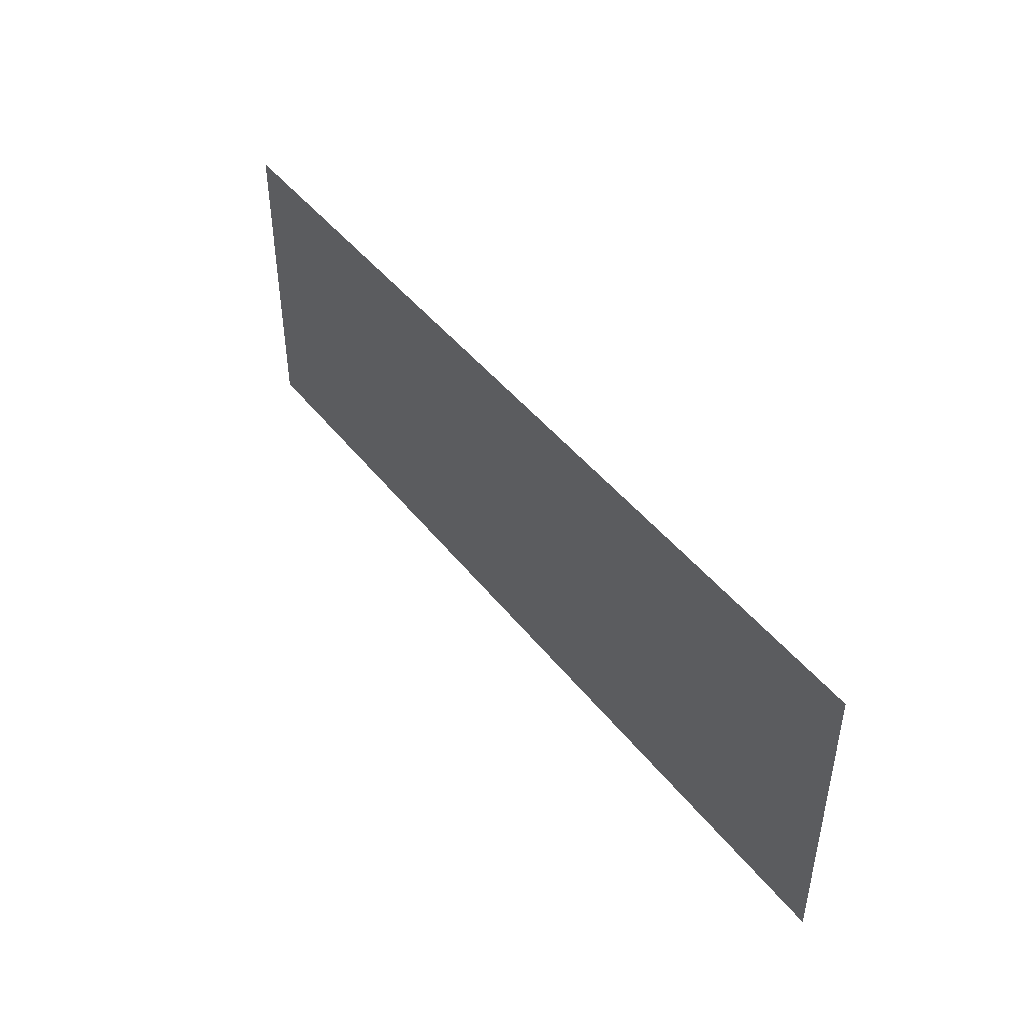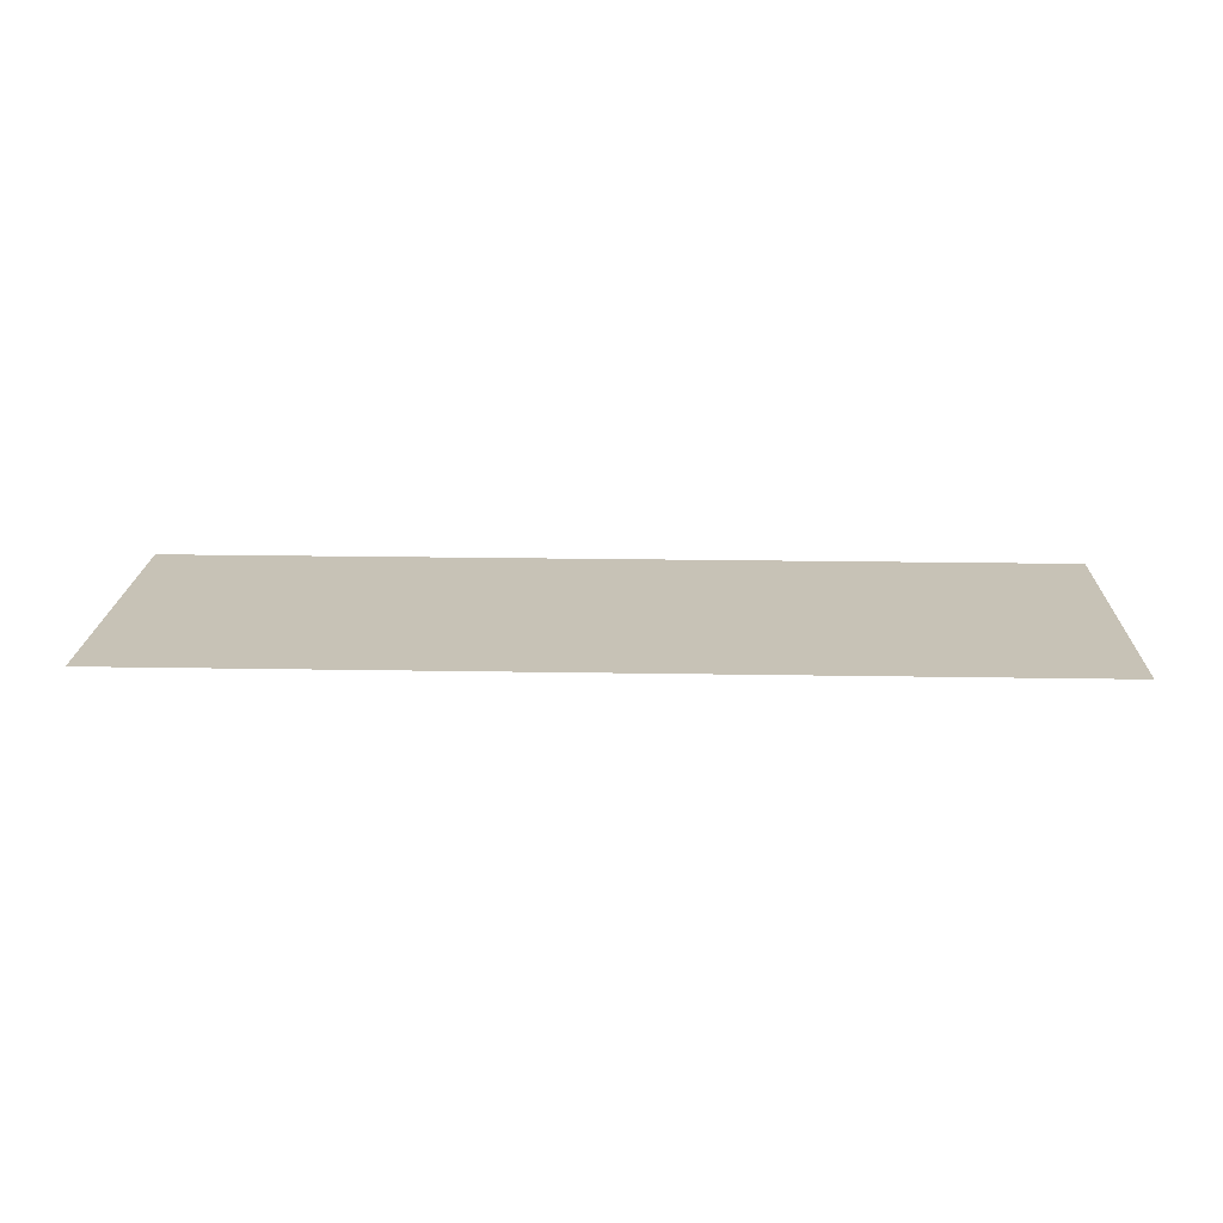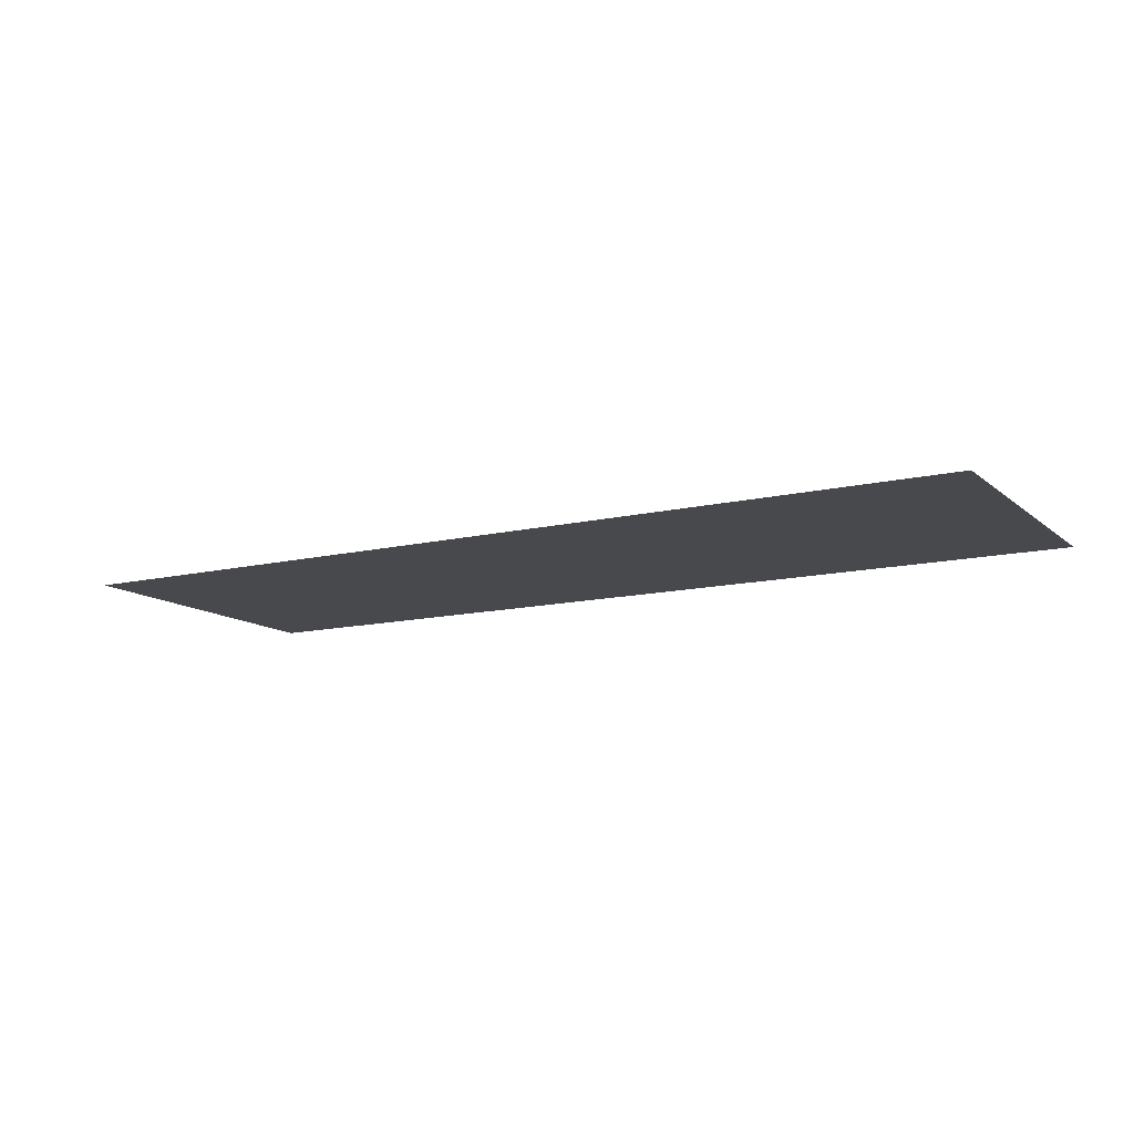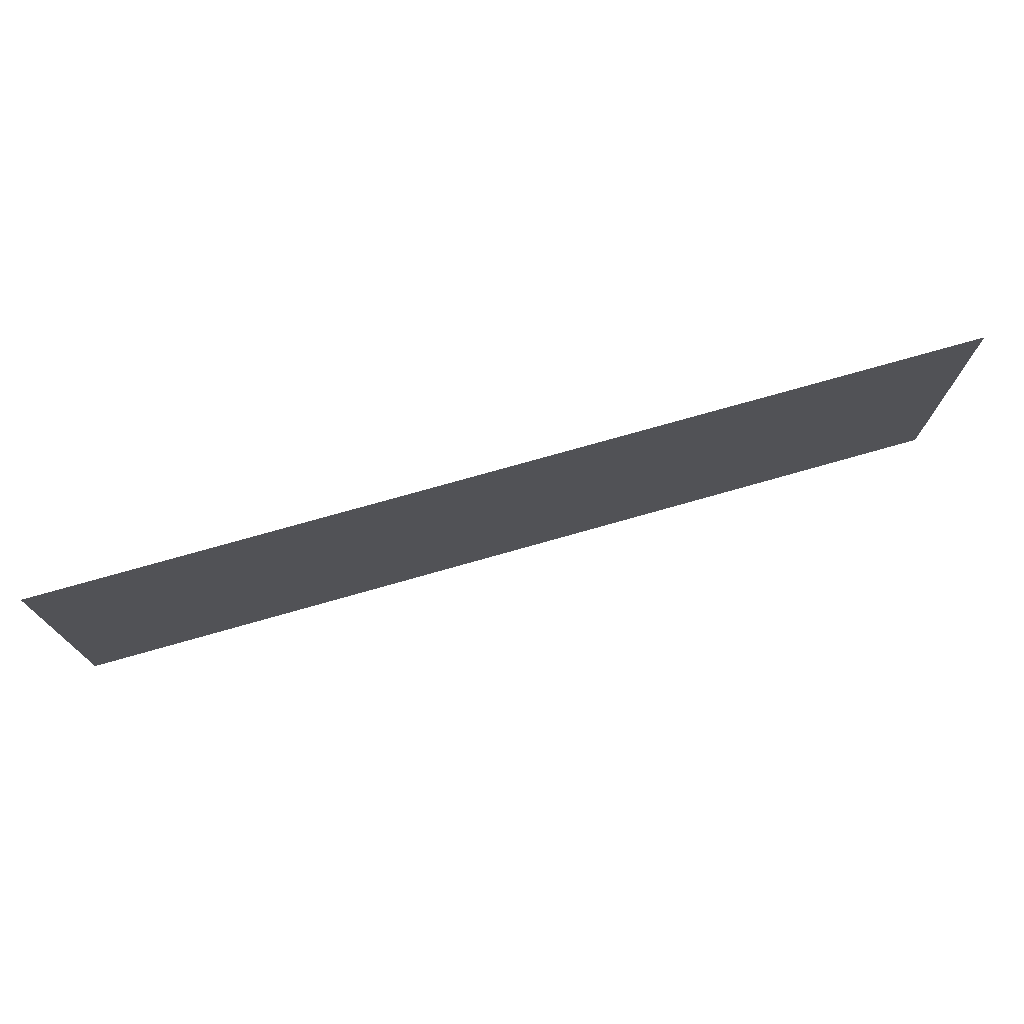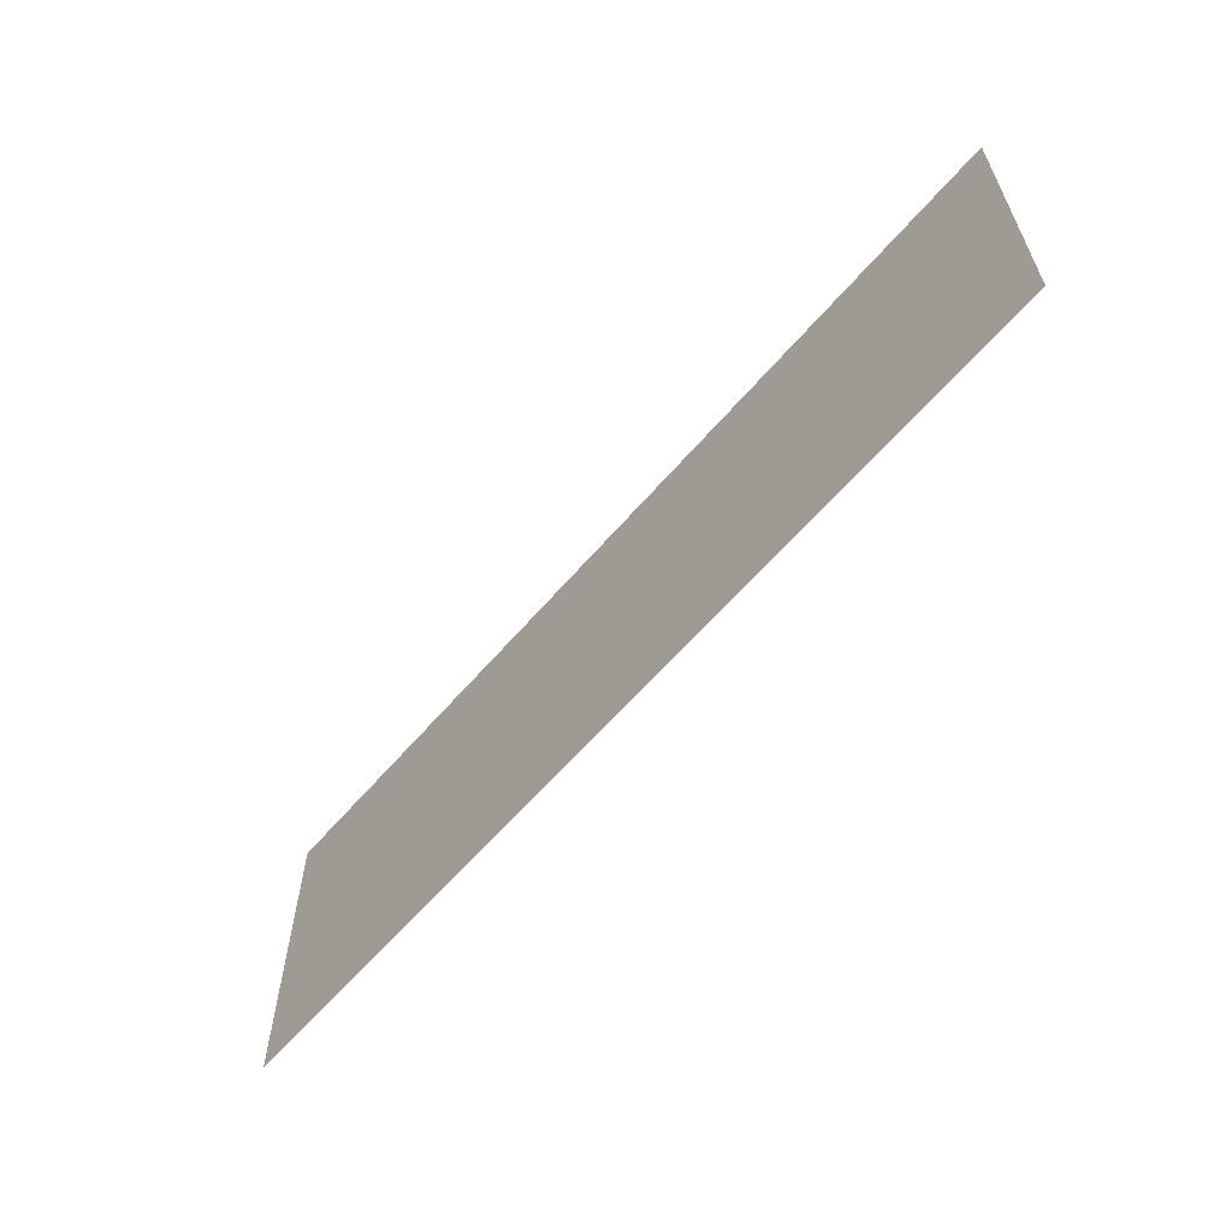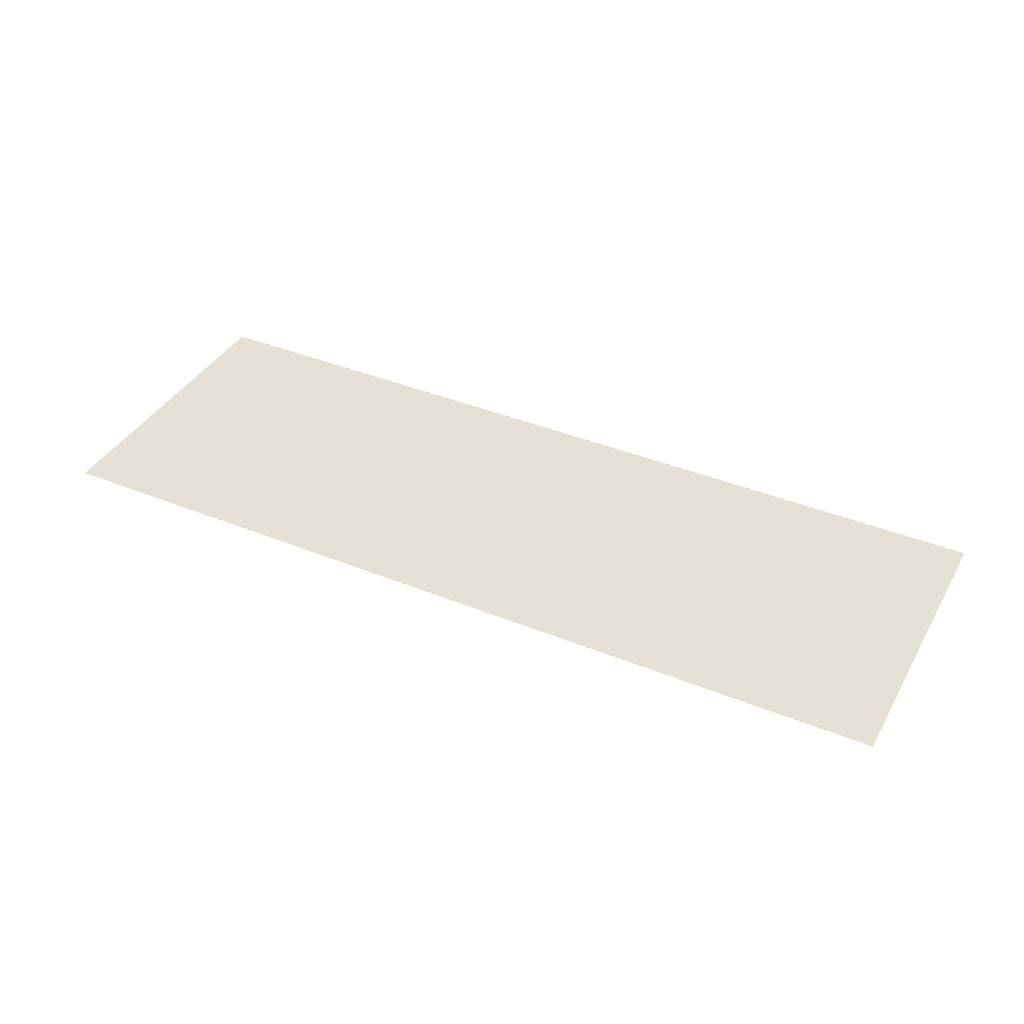
<metadata>
{"format":"obj","ext":"obj","renderer":"f3d","projection":"perspective","resolution":1024,"background":"white","views":[{"elev":44.9,"azim":-125.4,"up":"+Z"},{"elev":19.3,"azim":1.9,"up":"+Y"},{"elev":-12.4,"azim":-150.7,"up":"+Y"},{"elev":74.4,"azim":164.1,"up":"+Z"},{"elev":-60.8,"azim":-130.4,"up":"+Z"},{"elev":39.0,"azim":27.1,"up":"+Y"}]}
</metadata>
<code>
o mesh2/mesh2-geometry#mesh2-geometry
v 0.7177 -0.5087 0.2423
v -0.7971 -0.5087 -0.2746
v -0.7971 -0.5087 0.2423
v 0.7177 -0.5087 -0.2746
f 1 2 3
f 2 1 4
f 3 2 1
f 4 1 2

</code>
